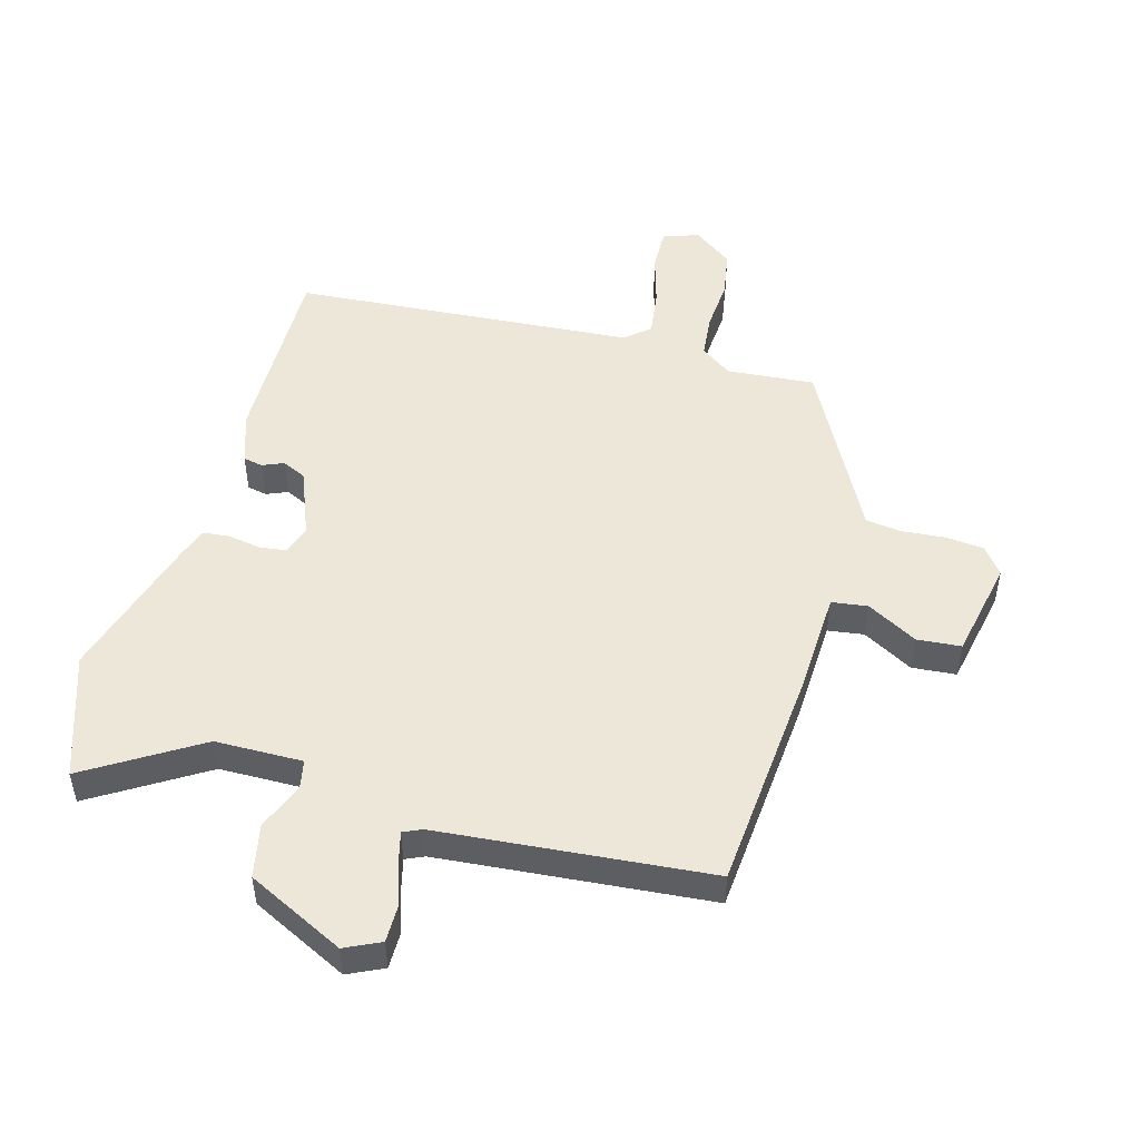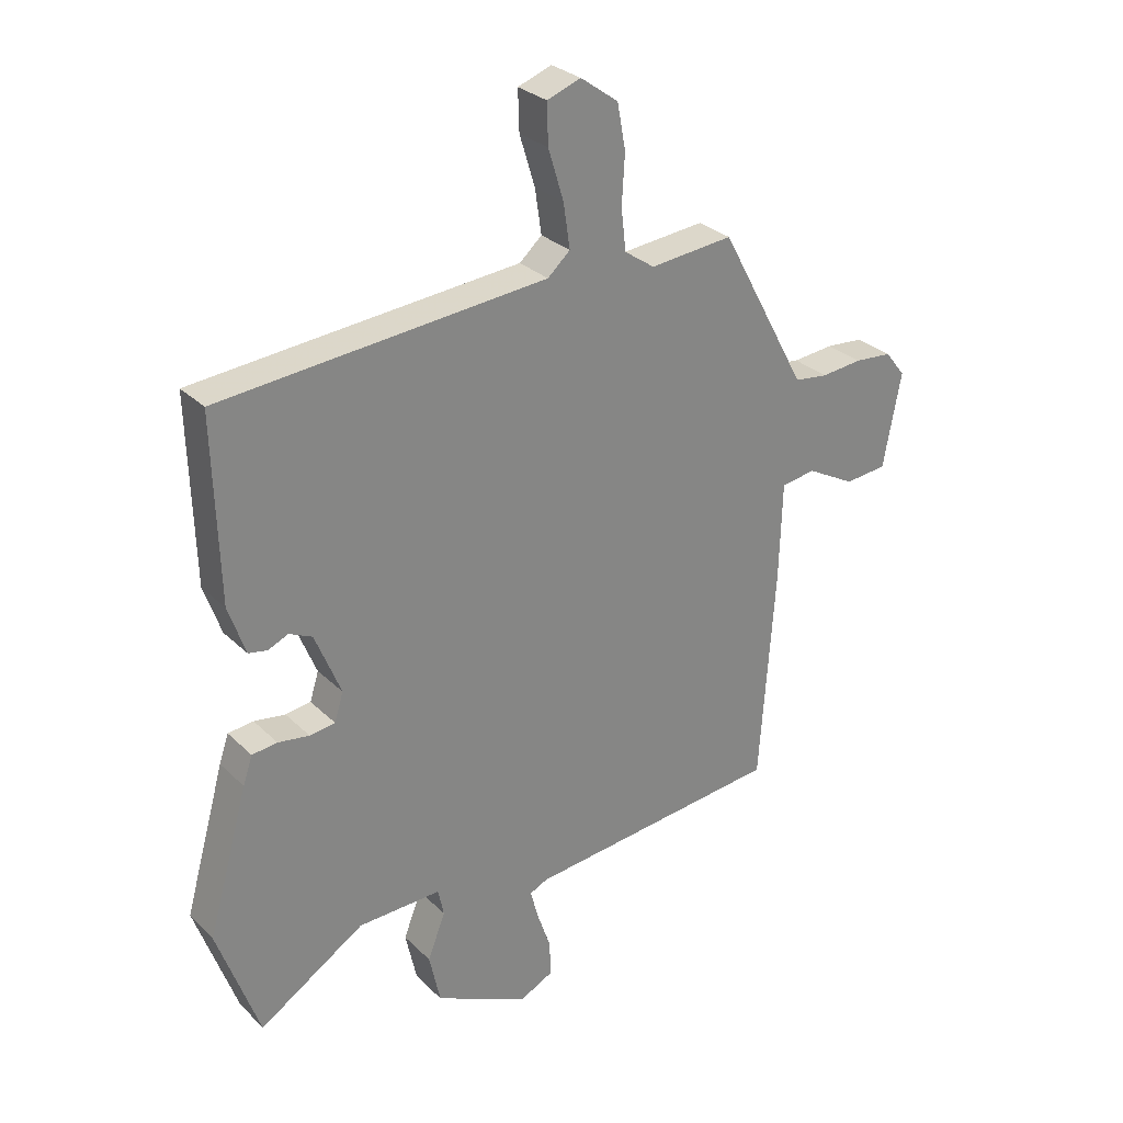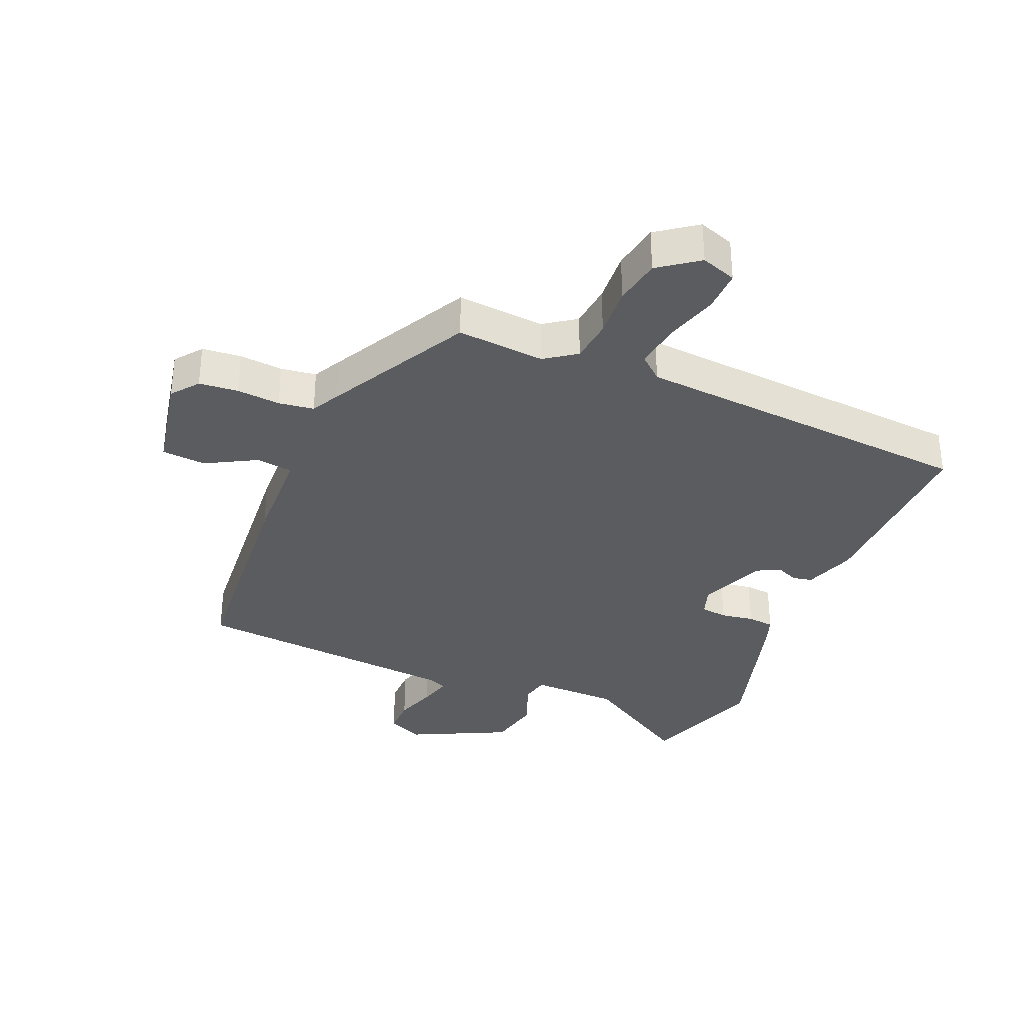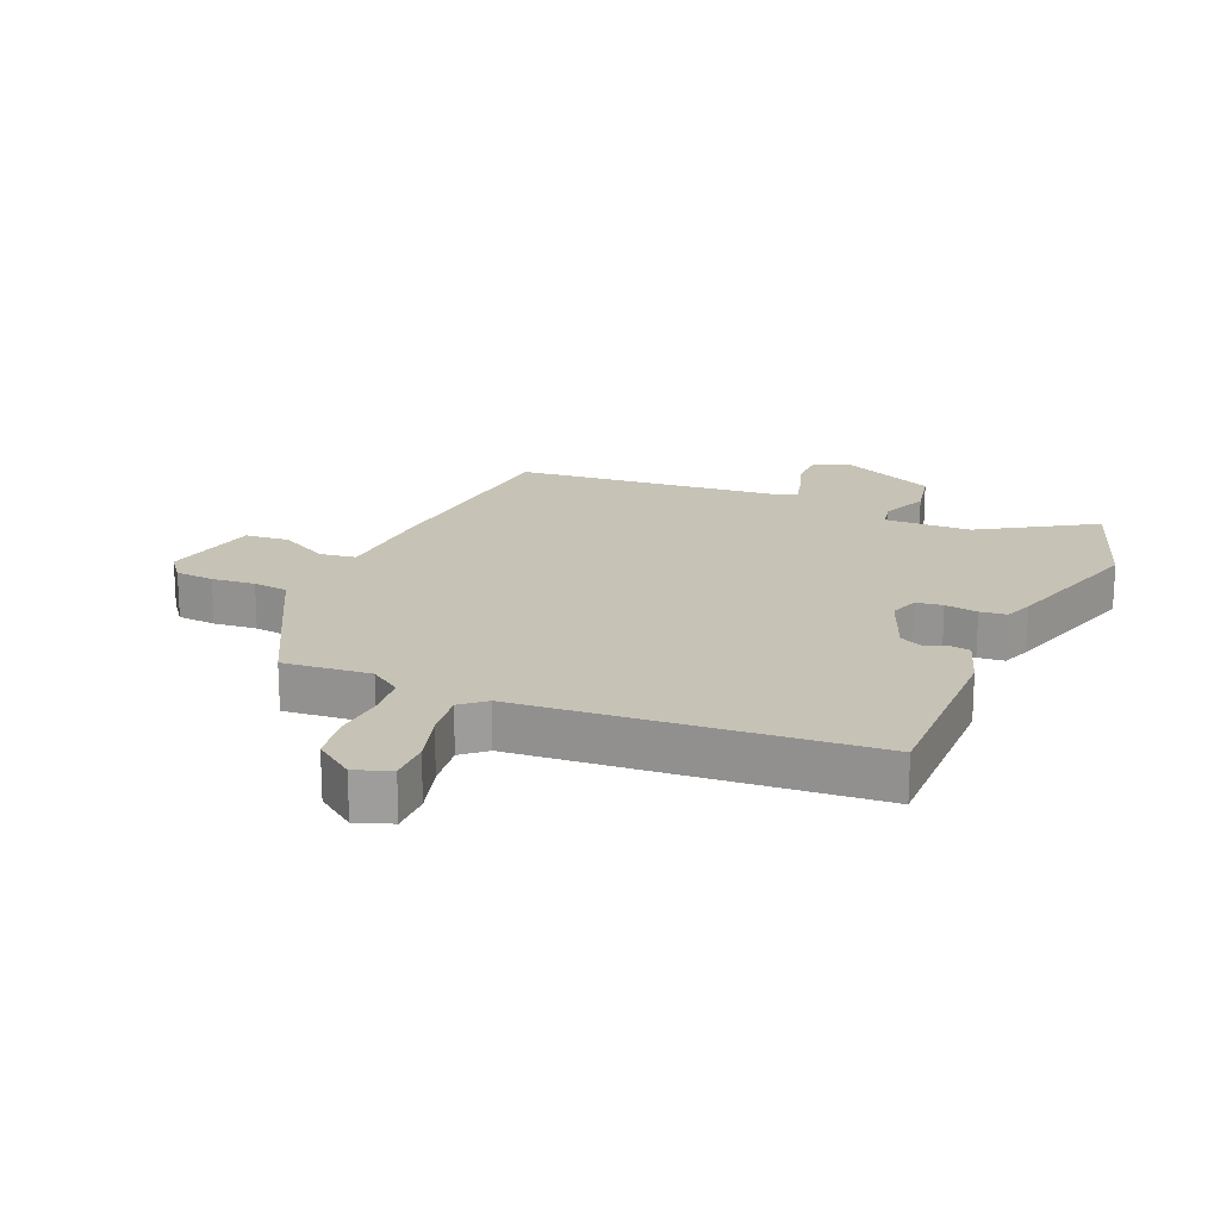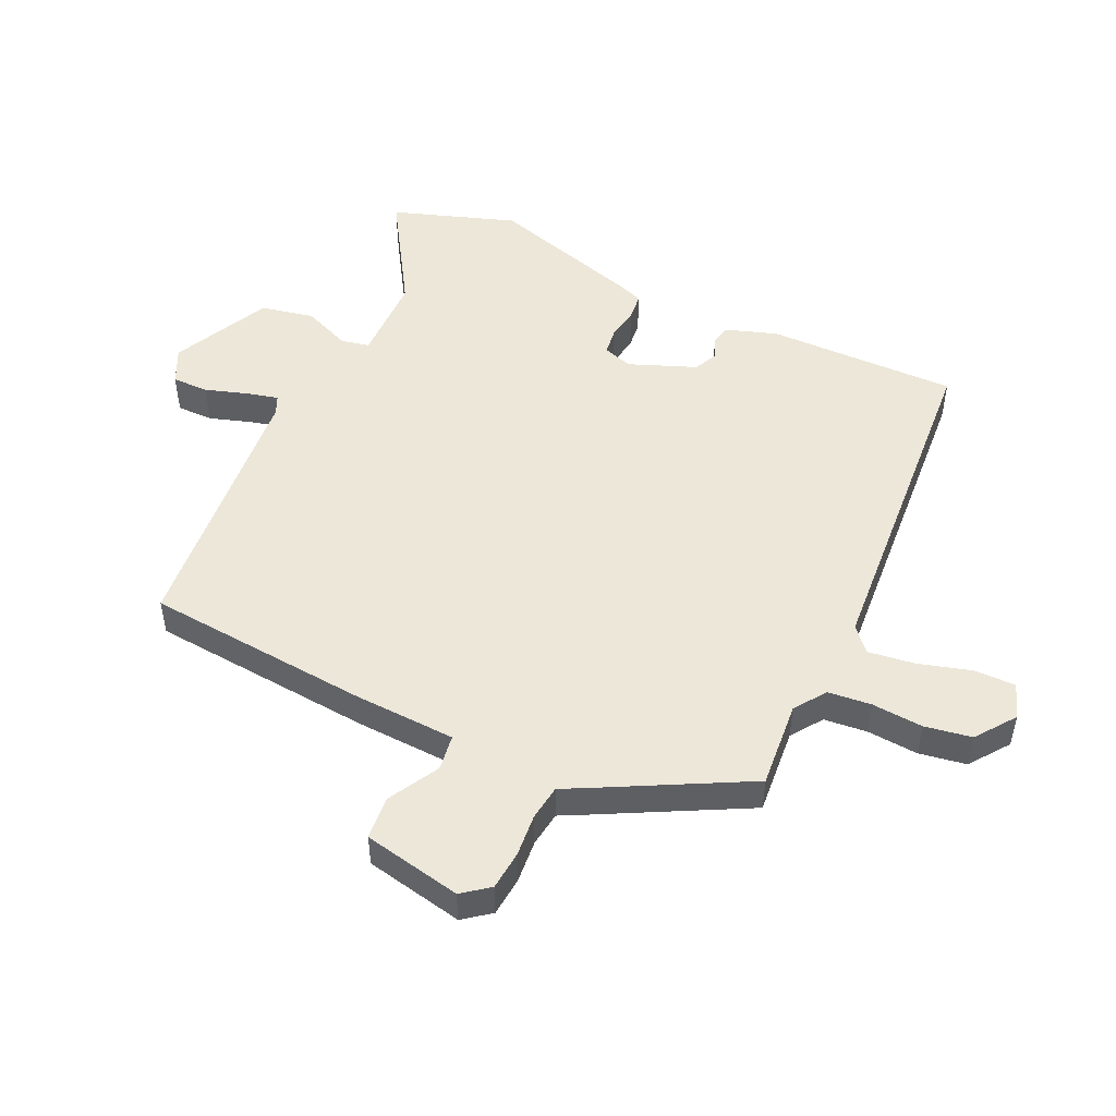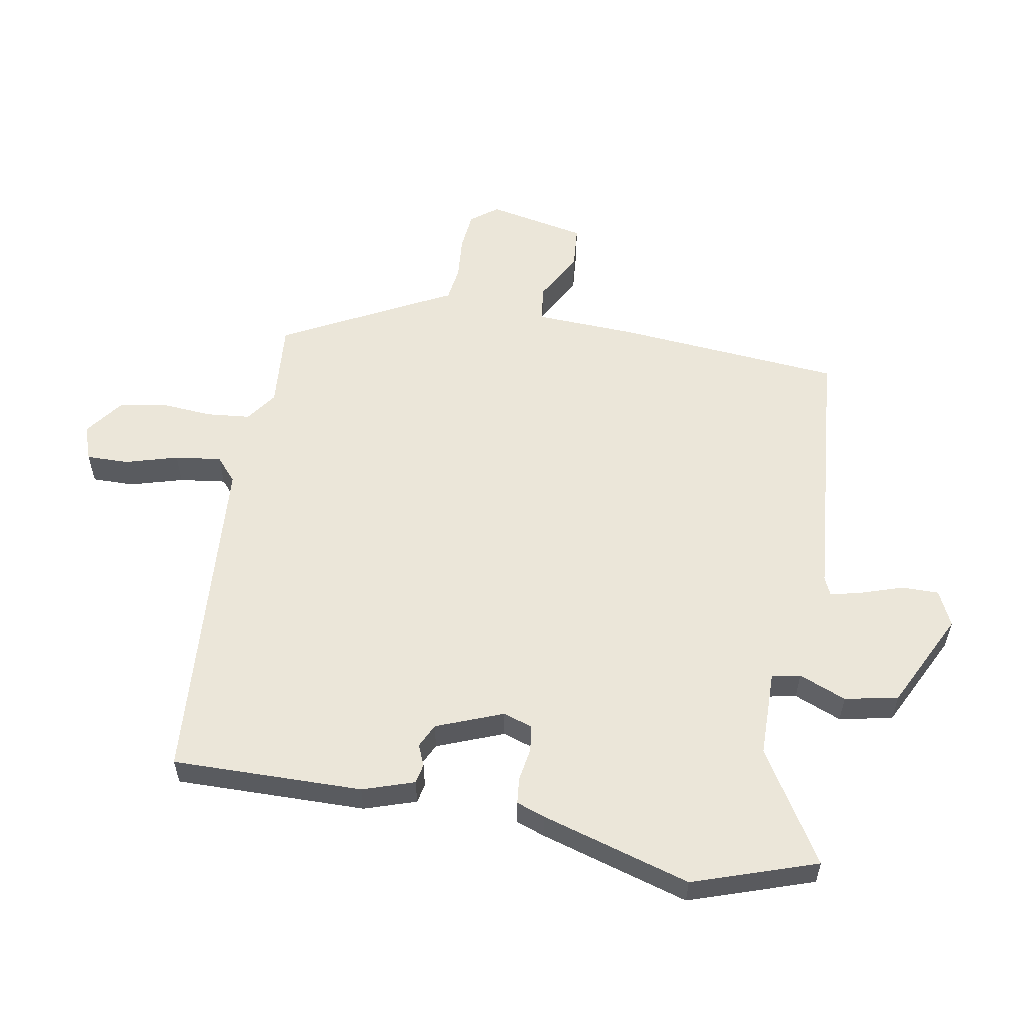
<metadata>
{"format":"obj","ext":"obj","renderer":"f3d","projection":"perspective","resolution":1024,"background":"white","views":[{"elev":50.0,"azim":-163.6,"up":"+Y"},{"elev":28.8,"azim":144.5,"up":"+Z"},{"elev":-34.0,"azim":-22.2,"up":"+Y"},{"elev":18.9,"azim":23.9,"up":"+Y"},{"elev":49.9,"azim":-64.2,"up":"+Y"},{"elev":56.4,"azim":100.9,"up":"+Y"}]}
</metadata>
<code>
v 0.485 0.07 0.448
v 0.476 0.07 0.14
v 0.447 0.07 0.057
v 0.415 0.07 0.051
v 0.381 0.07 0.066
v 0.342 0.07 0.048
v 0.298 0.07 -0.059
v 0.313 0.07 -0.107
v 0.356 0.07 -0.113
v 0.409 0.07 -0.105
v 0.452 0.07 -0.11
v 0.468 0.07 -0.157
v 0.536 0.07 -0.399
v 0.465 0.07 -0.598
v 0.286 0.07 -0.484
v 0.145 0.07 -0.48
v 0.135 0.07 -0.526
v 0.165 0.07 -0.603
v 0.146 0.07 -0.689
v -0.012 0.07 -0.764
v -0.069 0.07 -0.736
v -0.068 0.07 -0.677
v -0.045 0.07 -0.61
v -0.031 0.07 -0.558
v -0.061 0.07 -0.544
v -0.497 0.07 -0.499
v -0.523 0.07 -0.134
v -0.528 0.07 0.031
v -0.586 0.07 0.04
v -0.668 0.07 -0.004
v -0.739 0.07 0.003
v -0.769 0.07 0.163
v -0.735 0.07 0.206
v -0.672 0.07 0.211
v -0.602 0.07 0.204
v -0.545 0.07 0.211
v -0.521 0.07 0.256
v -0.397 0.07 0.484
v -0.256 0.07 0.47
v -0.205 0.07 0.505
v -0.197 0.07 0.575
v -0.202 0.07 0.658
v -0.188 0.07 0.734
v -0.124 0.07 0.78
v -0.067 0.07 0.759
v -0.069 0.07 0.691
v -0.095 0.07 0.606
v -0.106 0.07 0.531
v -0.068 0.07 0.497
v 0.485 0 0.448
v 0.476 0 0.14
v 0.447 0 0.057
v 0.415 0 0.051
v 0.381 0 0.066
v 0.342 0 0.048
v 0.298 0 -0.059
v 0.313 0 -0.107
v 0.356 0 -0.113
v 0.409 0 -0.105
v 0.452 0 -0.11
v 0.468 0 -0.157
v 0.536 0 -0.399
v 0.465 0 -0.598
v 0.286 0 -0.484
v 0.145 0 -0.48
v 0.135 0 -0.526
v 0.165 0 -0.603
v 0.146 0 -0.689
v -0.012 0 -0.764
v -0.069 0 -0.736
v -0.068 0 -0.677
v -0.045 0 -0.61
v -0.031 0 -0.558
v -0.061 0 -0.544
v -0.497 0 -0.499
v -0.523 0 -0.134
v -0.528 0 0.031
v -0.586 0 0.04
v -0.668 0 -0.004
v -0.739 0 0.003
v -0.769 0 0.163
v -0.735 0 0.206
v -0.672 0 0.211
v -0.602 0 0.204
v -0.545 0 0.211
v -0.521 0 0.256
v -0.397 0 0.484
v -0.256 0 0.47
v -0.205 0 0.505
v -0.197 0 0.575
v -0.202 0 0.658
v -0.188 0 0.734
v -0.124 0 0.78
v -0.067 0 0.759
v -0.069 0 0.691
v -0.095 0 0.606
v -0.106 0 0.531
v -0.068 0 0.497
f 44 45 46 47
f 44 47 48
f 41 42 43 44
f 40 41 44 48
f 39 40 48 49
f 36 37 38 39
f 32 33 34 35
f 32 35 36
f 29 30 31 32
f 28 29 32 36
f 25 26 27 28
f 24 25 28 36
f 20 21 22 23
f 20 23 24
f 17 18 19 20
f 16 17 20 24
f 12 13 14 15
f 12 15 16
f 9 10 11 12
f 8 9 12 16
f 7 8 16 24
f 2 3 4 5
f 2 5 6
f 1 2 6
f 24 36 39 49
f 7 24 49
f 1 6 7 49
f 96 95 94 93
f 97 96 93
f 93 92 91 90
f 97 93 90 89
f 98 97 89 88
f 88 87 86 85
f 84 83 82 81
f 85 84 81
f 81 80 79 78
f 85 81 78 77
f 77 76 75 74
f 85 77 74 73
f 72 71 70 69
f 73 72 69
f 69 68 67 66
f 73 69 66 65
f 64 63 62 61
f 65 64 61
f 61 60 59 58
f 65 61 58 57
f 73 65 57 56
f 54 53 52 51
f 55 54 51
f 55 51 50
f 98 88 85 73
f 98 73 56
f 98 56 55 50
f 1 50 51 2
f 2 51 52 3
f 3 52 53 4
f 4 53 54 5
f 5 54 55 6
f 6 55 56 7
f 7 56 57 8
f 8 57 58 9
f 9 58 59 10
f 10 59 60 11
f 11 60 61 12
f 12 61 62 13
f 13 62 63 14
f 14 63 64 15
f 15 64 65 16
f 16 65 66 17
f 17 66 67 18
f 18 67 68 19
f 19 68 69 20
f 20 69 70 21
f 21 70 71 22
f 22 71 72 23
f 23 72 73 24
f 24 73 74 25
f 25 74 75 26
f 26 75 76 27
f 27 76 77 28
f 28 77 78 29
f 29 78 79 30
f 30 79 80 31
f 31 80 81 32
f 32 81 82 33
f 33 82 83 34
f 34 83 84 35
f 35 84 85 36
f 36 85 86 37
f 37 86 87 38
f 38 87 88 39
f 39 88 89 40
f 40 89 90 41
f 41 90 91 42
f 42 91 92 43
f 43 92 93 44
f 44 93 94 45
f 45 94 95 46
f 46 95 96 47
f 47 96 97 48
f 48 97 98 49
f 49 98 50 1

</code>
